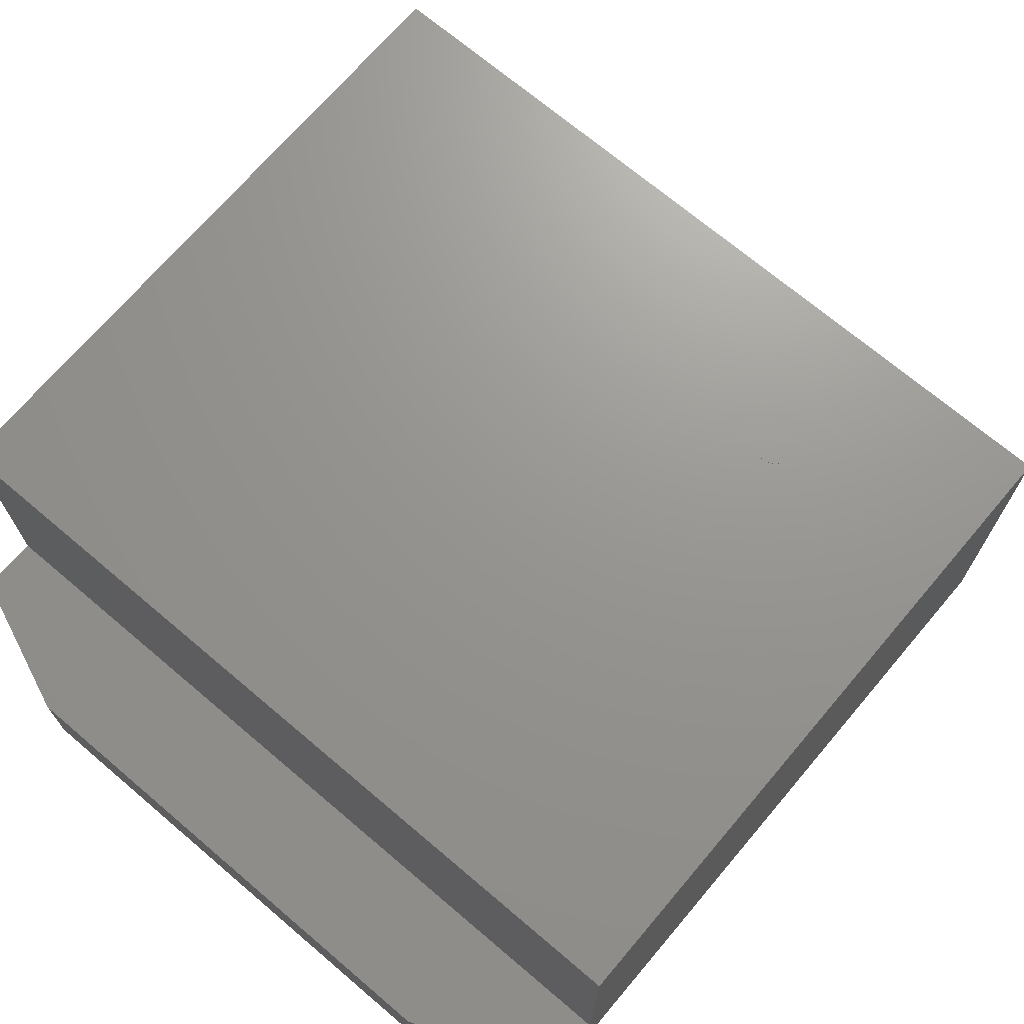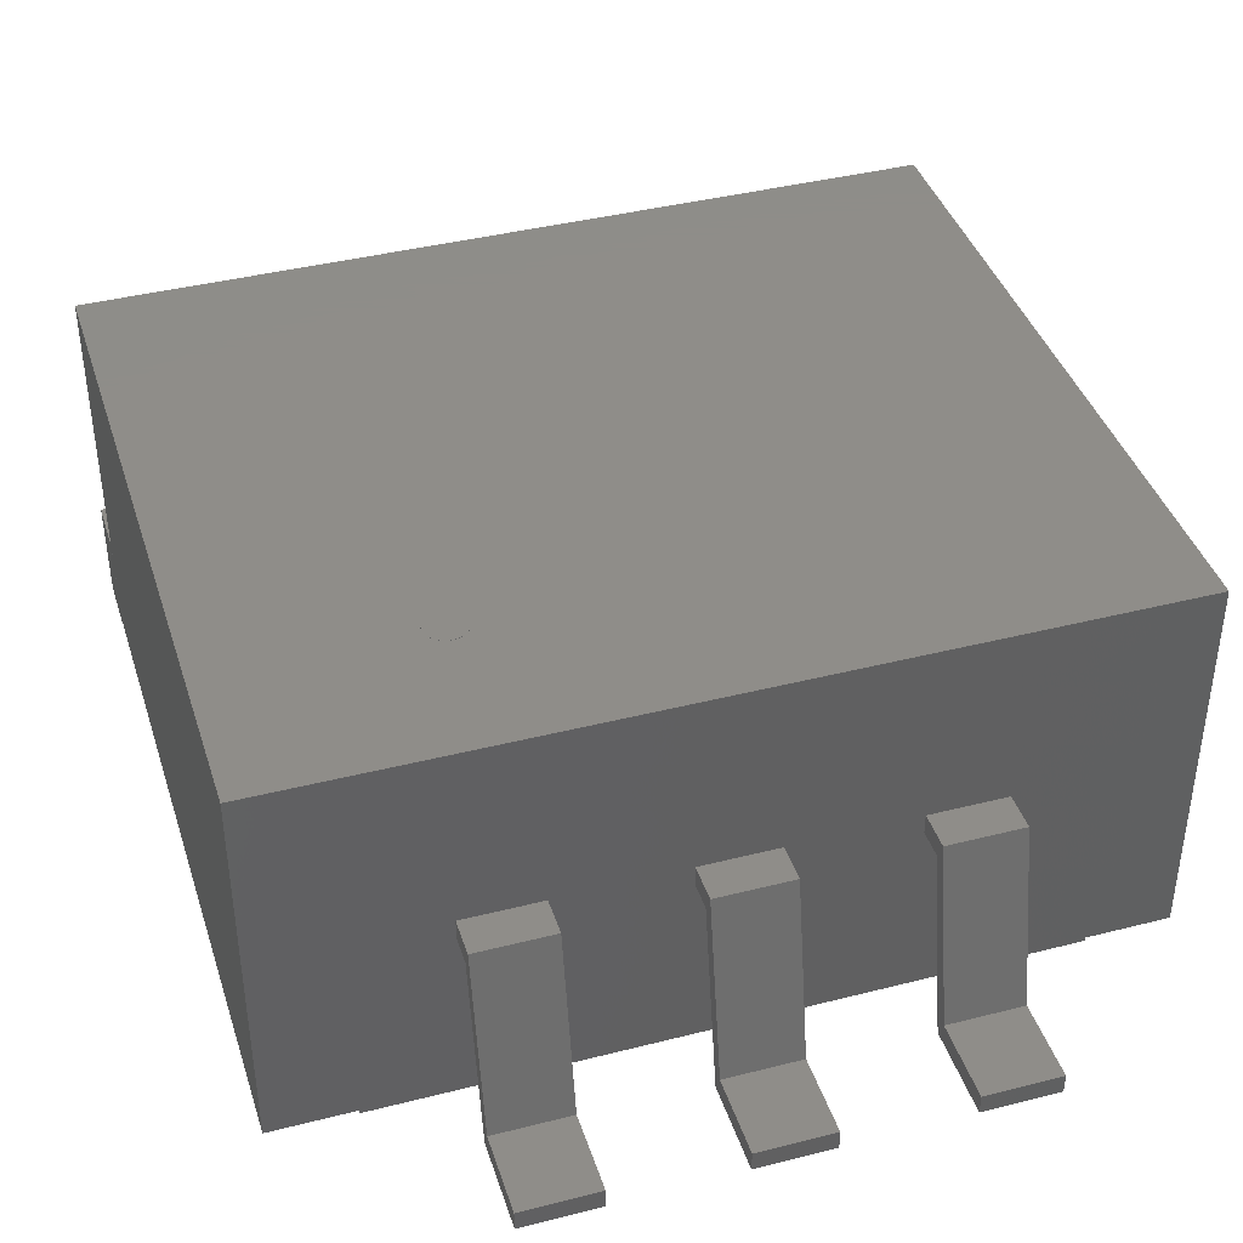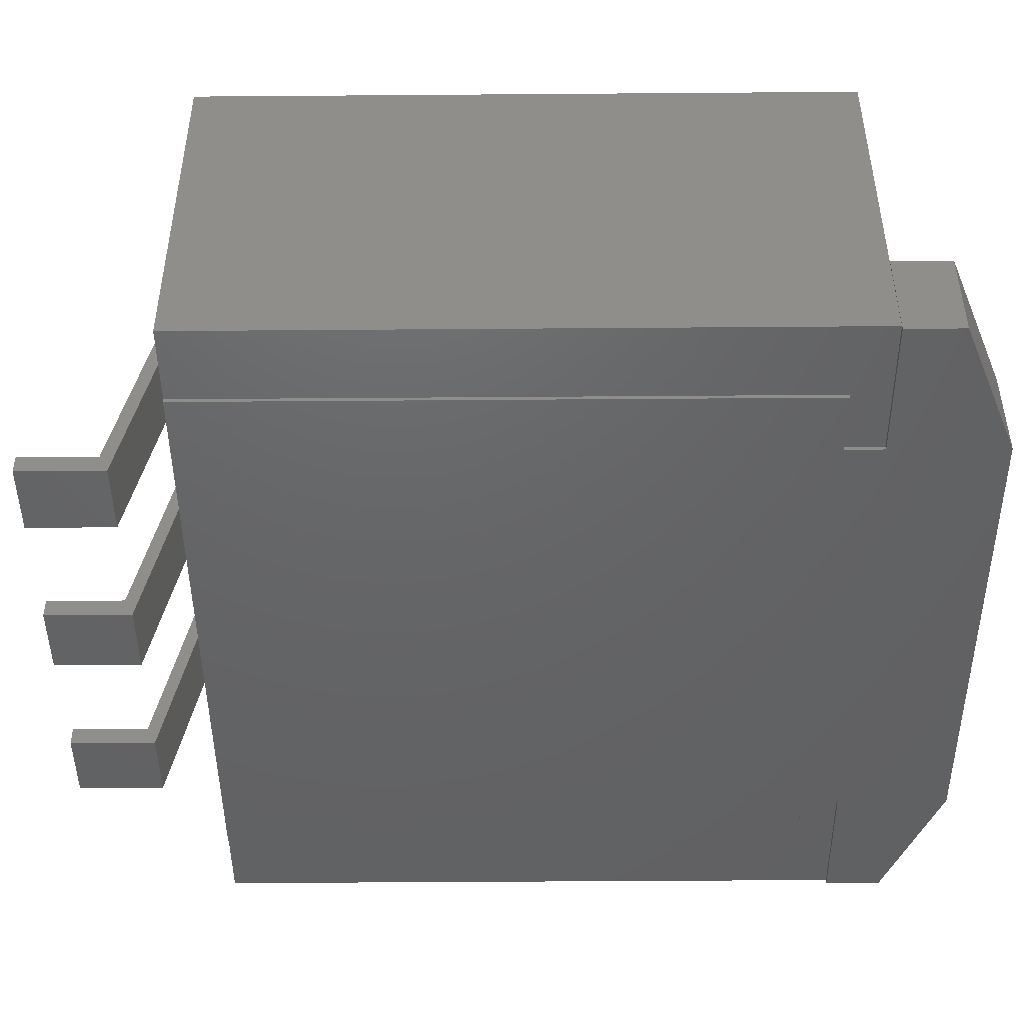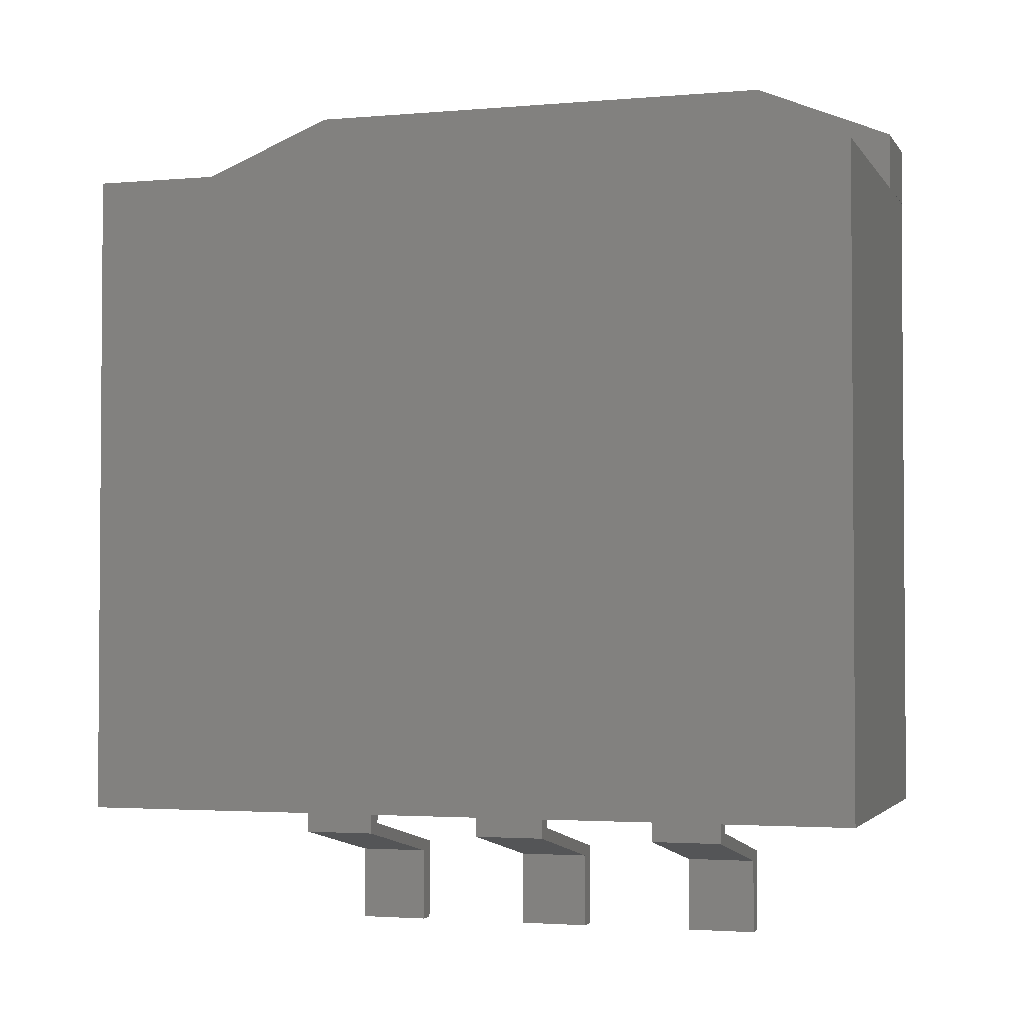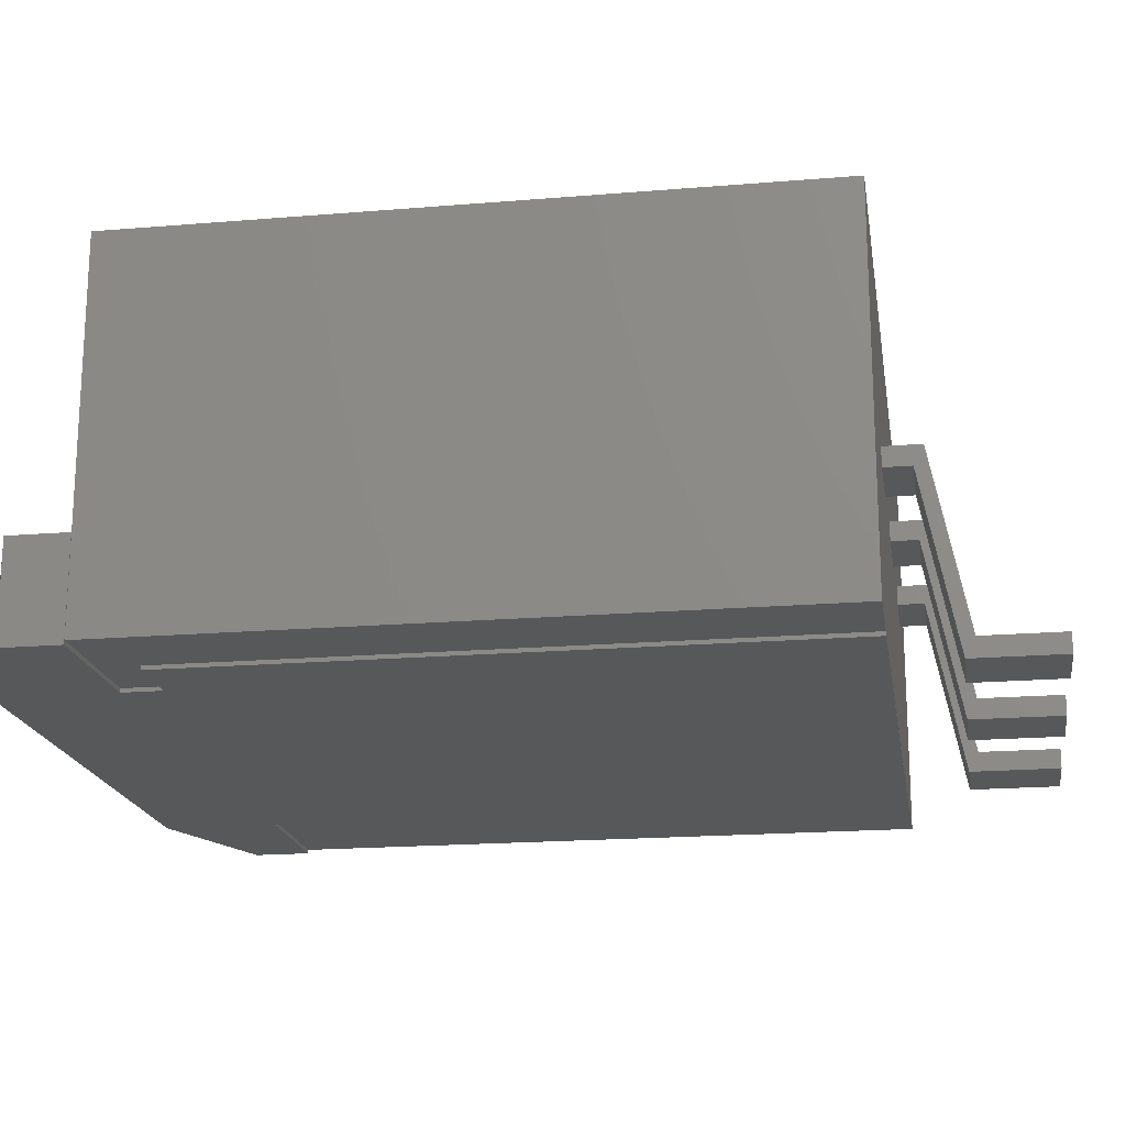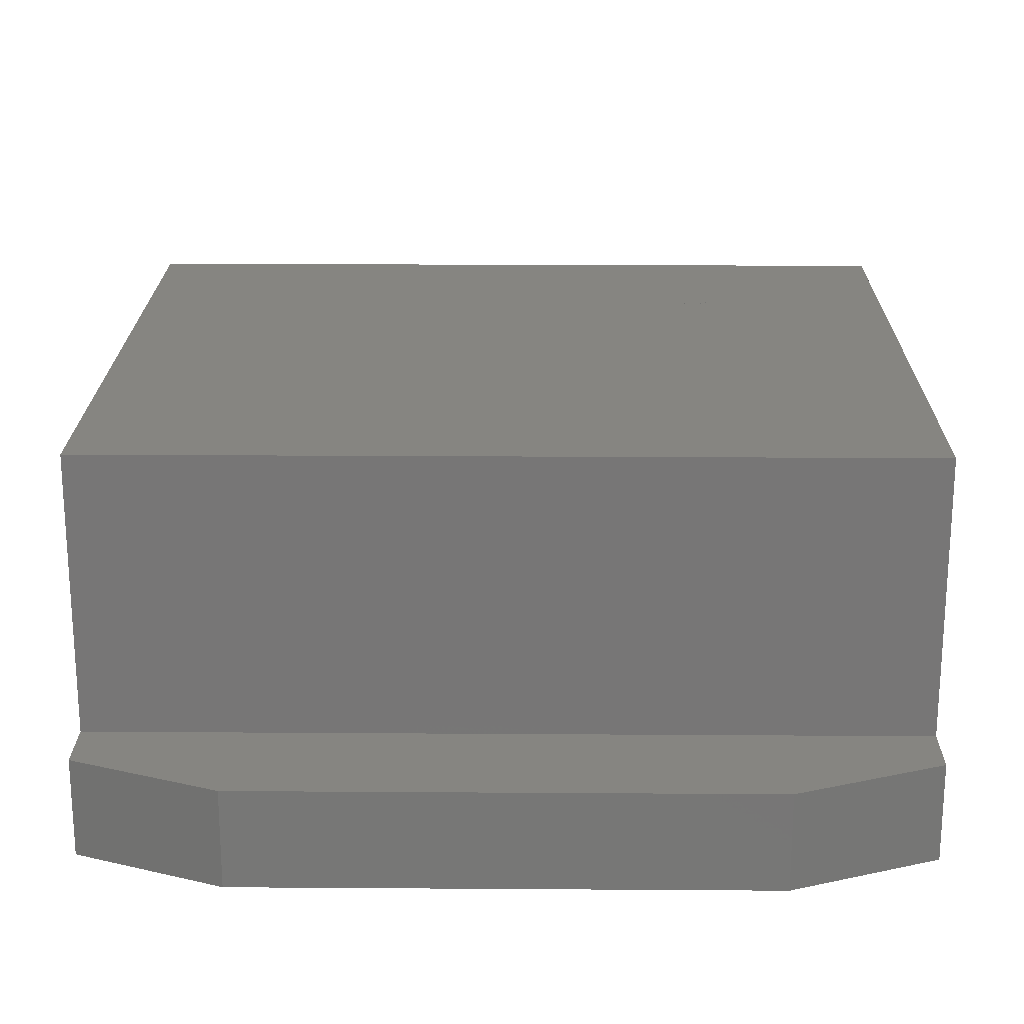
<metadata>
{"format":"stl","ext":"stl","renderer":"f3d","projection":"perspective","resolution":1024,"background":"white","views":[{"elev":70.4,"azim":-139.7,"up":"+Z"},{"elev":40.5,"azim":-17.3,"up":"+Z"},{"elev":-46.2,"azim":90.5,"up":"+Z"},{"elev":-2.6,"azim":17.2,"up":"+Y"},{"elev":-18.8,"azim":-81.0,"up":"+Z"},{"elev":20.9,"azim":-179.3,"up":"+Z"}]}
</metadata>
<code>
# stl→obj: 152 verts, 272 faces
v -100 -126.2 189
v -89.95 -124.2 189
v -89.75 -126.2 189
v -90.53 -122.3 189
v -91.48 -120.5 189
v -92.75 -118.9 189
v -94.31 -117.7 189
v -96.08 -116.7 189
v -98 -116.1 189
v -100 -115.9 189
v -102 -116.1 189
v -103.9 -116.7 189
v -105.7 -117.7 189
v -107.2 -118.9 189
v -108.5 -120.5 189
v -109.5 -122.3 189
v -110.1 -124.2 189
v -110.2 -126.2 189
v -110.1 -128.2 189
v -109.5 -130.1 189
v -108.5 -131.9 189
v -107.2 -133.4 189
v -105.7 -134.7 189
v -103.9 -135.6 189
v -102 -136.2 189
v -100 -136.4 189
v -98 -136.2 189
v -96.08 -135.6 189
v -94.31 -134.7 189
v -92.75 -133.4 189
v -91.48 -131.9 189
v -90.53 -130.1 189
v -89.95 -128.2 189
v -100 -126.2 189.1
v -89.75 -126.2 189.1
v -89.95 -124.2 189.1
v -90.53 -122.3 189.1
v -91.48 -120.5 189.1
v -92.75 -118.9 189.1
v -94.31 -117.7 189.1
v -96.08 -116.7 189.1
v -98 -116.1 189.1
v -100 -115.9 189.1
v -102 -116.1 189.1
v -103.9 -116.7 189.1
v -105.7 -117.7 189.1
v -107.2 -118.9 189.1
v -108.5 -120.5 189.1
v -109.5 -122.3 189.1
v -110.1 -124.2 189.1
v -110.2 -126.2 189.1
v -110.1 -128.2 189.1
v -109.5 -130.1 189.1
v -108.5 -131.9 189.1
v -107.2 -133.4 189.1
v -105.7 -134.7 189.1
v -103.9 -135.6 189.1
v -102 -136.2 189.1
v -100 -136.4 189.1
v -98 -136.2 189.1
v -96.08 -135.6 189.1
v -94.31 -134.7 189.1
v -92.75 -133.4 189.1
v -91.48 -131.9 189.1
v -90.53 -130.1 189.1
v -89.95 -128.2 189.1
v 205 -200 0
v 205 140 189
v 205 -200 189
v 205 140 0
v -205 140 0
v -205 -200 189
v -205 140 189
v -205 -200 0
v -119 -277.5 10
v -119 -277.5 0
v -81 -277.5 0
v -81 -277.5 10
v -81 -200 99.5
v -81 -200 89.5
v -119 -200 89.5
v -119 -200 99.5
v -119 -213.8 89.5
v -119 -218.8 99.5
v -119 -231.9 0
v -119 -236.9 10
v -81 -218.8 99.5
v -81 -213.8 89.5
v -81 -236.9 10
v -81 -231.9 0
v -19 -277.5 10
v -19 -277.5 0
v 19 -277.5 0
v 19 -277.5 10
v 19 -200 99.5
v 19 -200 89.5
v -19 -200 89.5
v -19 -200 99.5
v -19 -213.8 89.5
v -19 -218.8 99.5
v -19 -231.9 0
v -19 -236.9 10
v 19 -218.8 99.5
v 19 -213.8 89.5
v 19 -236.9 10
v 19 -231.9 0
v 81 -277.5 10
v 81 -277.5 0
v 119 -277.5 0
v 119 -277.5 10
v 119 -200 99.5
v 119 -200 89.5
v 81 -200 89.5
v 81 -200 99.5
v 81 -213.8 89.5
v 81 -218.8 99.5
v 81 -231.9 0
v 81 -236.9 10
v 119 -218.8 99.5
v 119 -213.8 89.5
v 119 -236.9 10
v 119 -231.9 0
v -164 -199.9 0
v 164 -199.9 0
v 164 120.1 0
v -164 120.1 0
v 131.2 140.1 48
v 205 170.1 48
v 131.2 200.1 48
v 205 140.1 48
v -131.2 140.1 48
v -205 170.1 48
v -205 140.1 48
v -131.2 200.1 48
v -164 -199.9 -2
v 164 120.1 -2
v 164 -199.9 -2
v -164 120.1 -2
v 131.2 120.1 -2
v -131.2 200.1 -2
v 131.2 200.1 -2
v -131.2 120.1 -2
v 131.2 140.1 -2
v 205 170.1 -2
v 205 140.1 -2
v -131.2 140.1 -2
v -205 140.1 -2
v -205 170.1 -2
v -131.2 140.1 0
v 131.2 140.1 0
v -131.2 120.1 0
v 131.2 120.1 0
f 1 2 3
f 1 4 2
f 1 5 4
f 1 6 5
f 1 7 6
f 1 8 7
f 1 9 8
f 1 10 9
f 1 11 10
f 1 12 11
f 1 13 12
f 1 14 13
f 1 15 14
f 1 16 15
f 1 17 16
f 1 18 17
f 1 19 18
f 1 20 19
f 1 21 20
f 1 22 21
f 1 23 22
f 1 24 23
f 1 25 24
f 1 26 25
f 1 27 26
f 1 28 27
f 1 29 28
f 1 30 29
f 1 31 30
f 1 32 31
f 1 33 32
f 1 3 33
f 34 35 36
f 34 36 37
f 34 37 38
f 34 38 39
f 34 39 40
f 34 40 41
f 34 41 42
f 34 42 43
f 34 43 44
f 34 44 45
f 34 45 46
f 34 46 47
f 34 47 48
f 34 48 49
f 34 49 50
f 34 50 51
f 34 51 52
f 34 52 53
f 34 53 54
f 34 54 55
f 34 55 56
f 34 56 57
f 34 57 58
f 34 58 59
f 34 59 60
f 34 60 61
f 34 61 62
f 34 62 63
f 34 63 64
f 34 64 65
f 34 65 66
f 34 66 35
f 3 36 35
f 2 37 36
f 4 38 37
f 5 39 38
f 6 40 39
f 7 41 40
f 8 42 41
f 9 43 42
f 10 44 43
f 11 45 44
f 12 46 45
f 13 47 46
f 14 48 47
f 15 49 48
f 16 50 49
f 17 51 50
f 18 52 51
f 19 53 52
f 20 54 53
f 21 55 54
f 22 56 55
f 23 57 56
f 24 58 57
f 25 59 58
f 26 60 59
f 27 61 60
f 28 62 61
f 29 63 62
f 30 64 63
f 31 65 64
f 32 66 65
f 33 35 66
f 2 36 3
f 4 37 2
f 5 38 4
f 6 39 5
f 7 40 6
f 8 41 7
f 9 42 8
f 10 43 9
f 11 44 10
f 12 45 11
f 13 46 12
f 14 47 13
f 15 48 14
f 16 49 15
f 17 50 16
f 18 51 17
f 19 52 18
f 20 53 19
f 21 54 20
f 22 55 21
f 23 56 22
f 24 57 23
f 25 58 24
f 26 59 25
f 27 60 26
f 28 61 27
f 29 62 28
f 30 63 29
f 31 64 30
f 32 65 31
f 33 66 32
f 3 35 33
f 67 68 69
f 67 70 68
f 71 72 73
f 71 74 72
f 74 69 72
f 74 67 69
f 70 73 68
f 70 71 73
f 67 71 70
f 67 74 71
f 69 68 73
f 69 73 72
f 75 76 77
f 75 77 78
f 79 80 81
f 79 81 82
f 81 83 84
f 83 85 86
f 85 76 75
f 81 84 82
f 83 86 84
f 85 75 86
f 80 87 88
f 88 89 90
f 90 78 77
f 80 79 87
f 88 87 89
f 90 89 78
f 82 84 87
f 84 86 89
f 86 75 78
f 82 87 79
f 84 89 87
f 86 78 89
f 81 88 83
f 83 90 85
f 85 77 76
f 81 80 88
f 83 88 90
f 85 90 77
f 91 92 93
f 91 93 94
f 95 96 97
f 95 97 98
f 97 99 100
f 99 101 102
f 101 92 91
f 97 100 98
f 99 102 100
f 101 91 102
f 96 103 104
f 104 105 106
f 106 94 93
f 96 95 103
f 104 103 105
f 106 105 94
f 98 100 103
f 100 102 105
f 102 91 94
f 98 103 95
f 100 105 103
f 102 94 105
f 97 104 99
f 99 106 101
f 101 93 92
f 97 96 104
f 99 104 106
f 101 106 93
f 107 108 109
f 107 109 110
f 111 112 113
f 111 113 114
f 113 115 116
f 115 117 118
f 117 108 107
f 113 116 114
f 115 118 116
f 117 107 118
f 112 119 120
f 120 121 122
f 122 110 109
f 112 111 119
f 120 119 121
f 122 121 110
f 114 116 119
f 116 118 121
f 118 107 110
f 114 119 111
f 116 121 119
f 118 110 121
f 113 120 115
f 115 122 117
f 117 109 108
f 113 112 120
f 115 120 122
f 117 122 109
f 123 124 125
f 123 125 126
f 127 128 129
f 127 130 128
f 131 132 133
f 131 134 132
f 135 136 137
f 135 138 136
f 139 140 141
f 142 140 139
f 143 141 144
f 143 144 145
f 146 147 148
f 146 148 140
f 134 131 129
f 131 127 129
f 131 149 150
f 131 150 127
f 149 151 152
f 152 150 149
f 138 123 126
f 138 135 123
f 123 135 124
f 135 137 124
f 124 137 136
f 124 136 125
f 125 139 152
f 136 139 125
f 152 143 150
f 152 139 143
f 127 145 130
f 127 143 145
f 130 144 128
f 130 145 144
f 128 141 129
f 128 144 141
f 129 140 134
f 129 141 140
f 134 148 132
f 134 140 148
f 132 147 133
f 132 148 147
f 133 146 131
f 133 147 146
f 149 142 151
f 149 146 142
f 151 142 138
f 151 138 126

</code>
